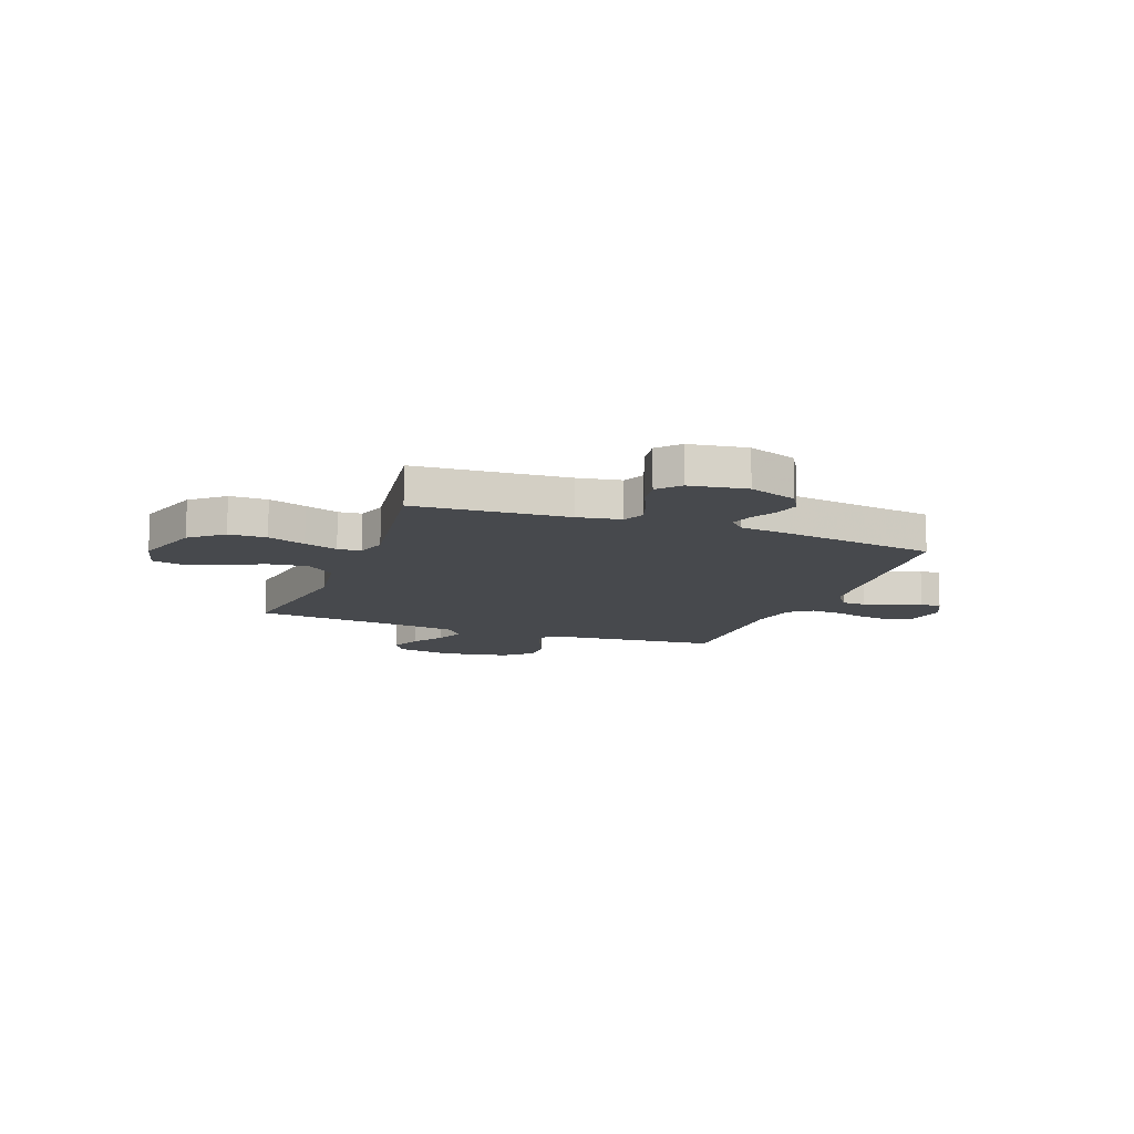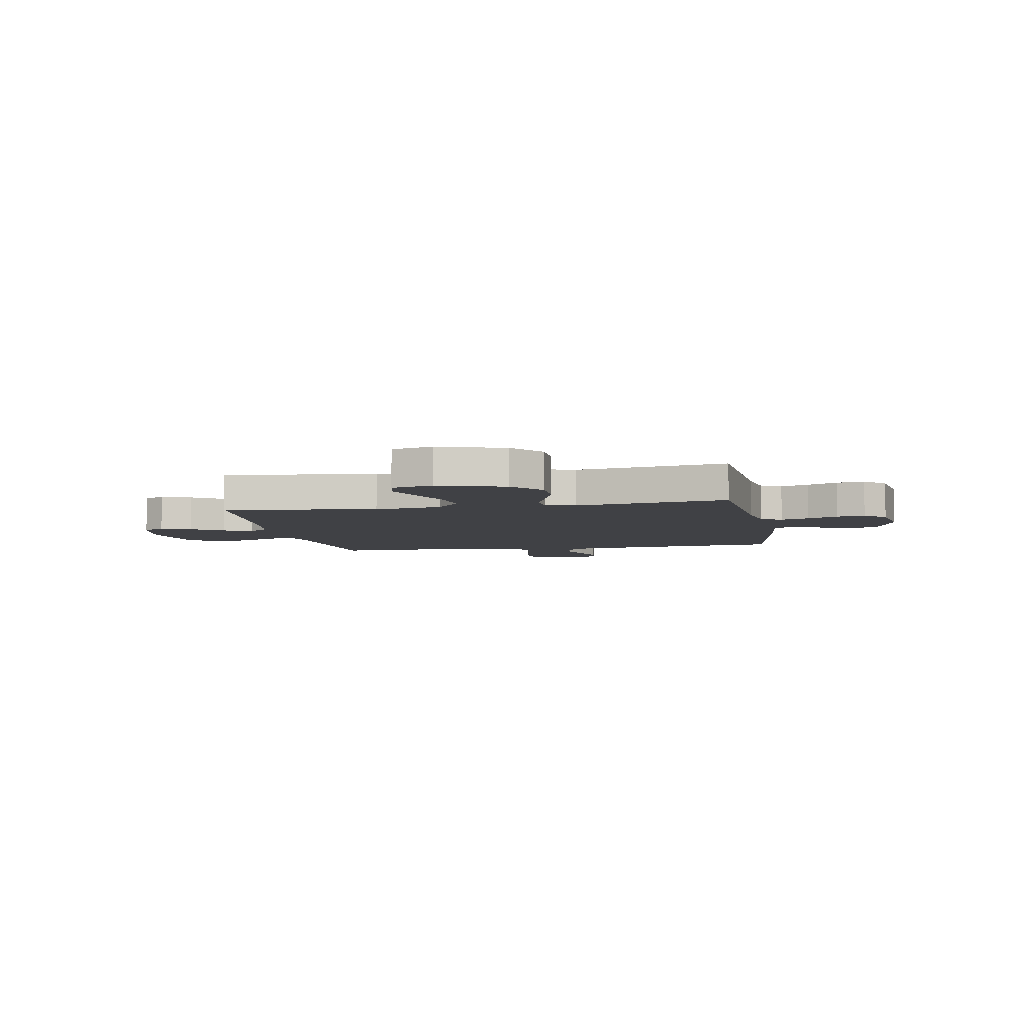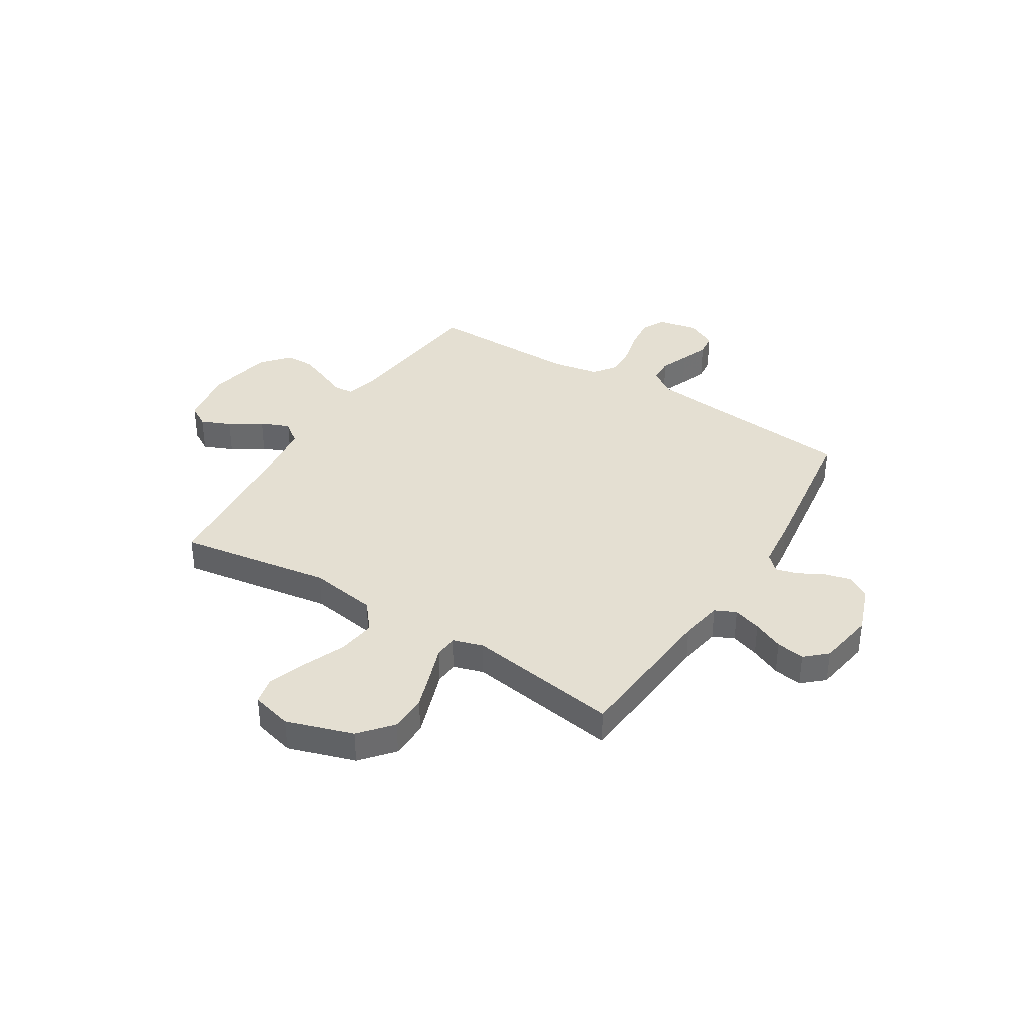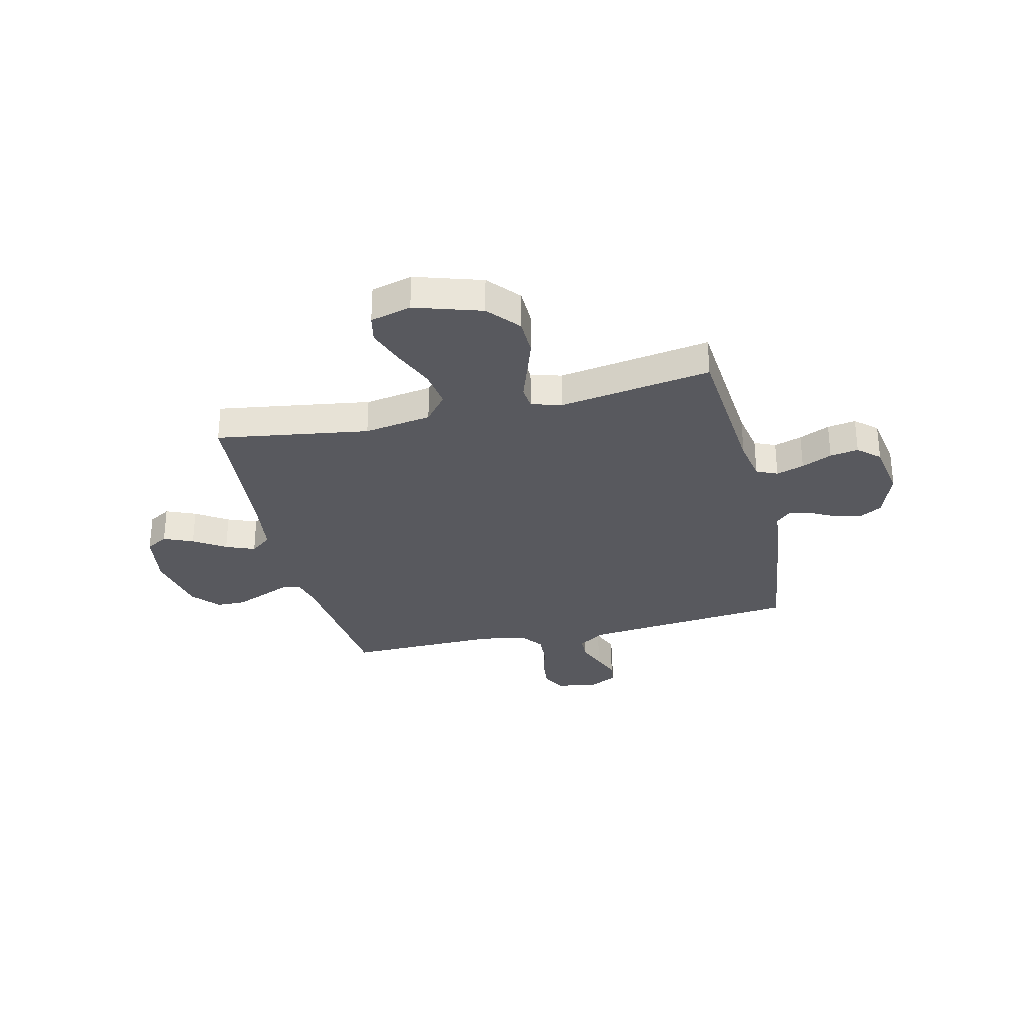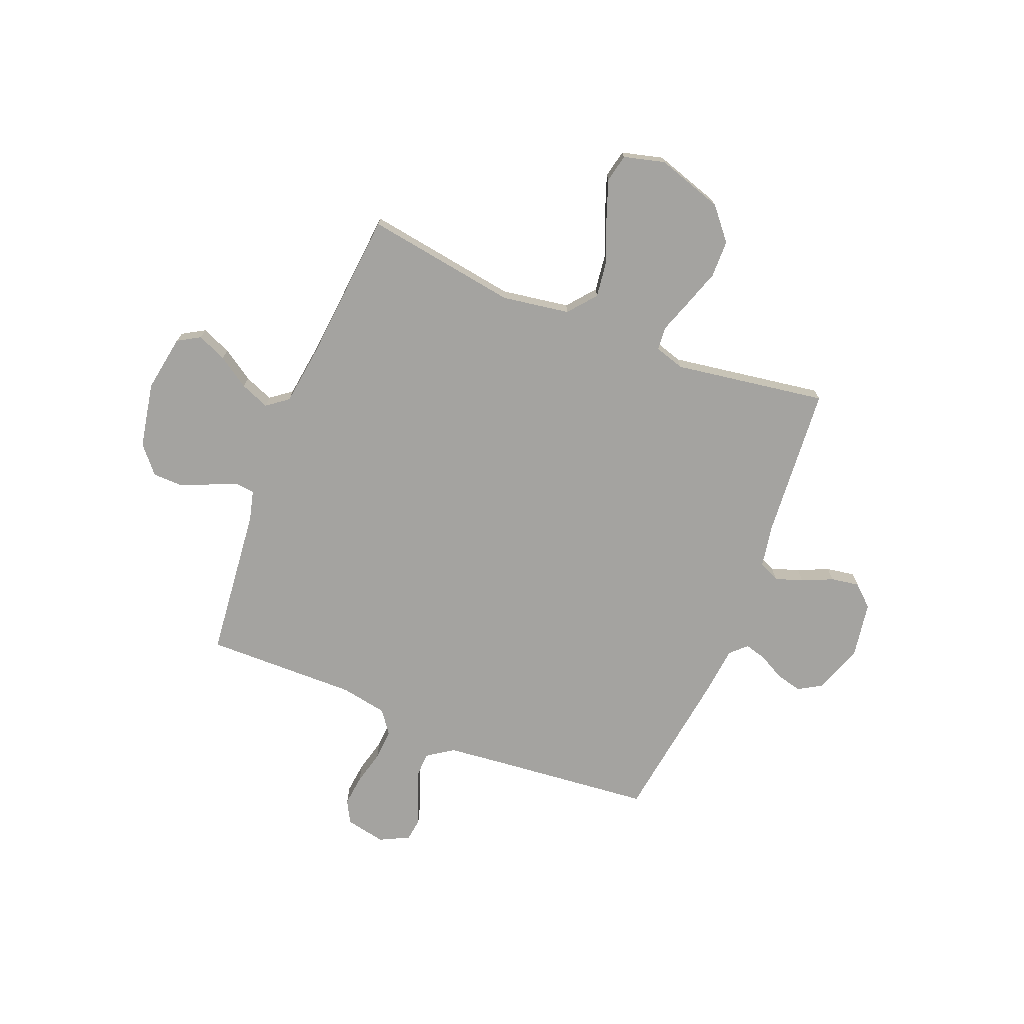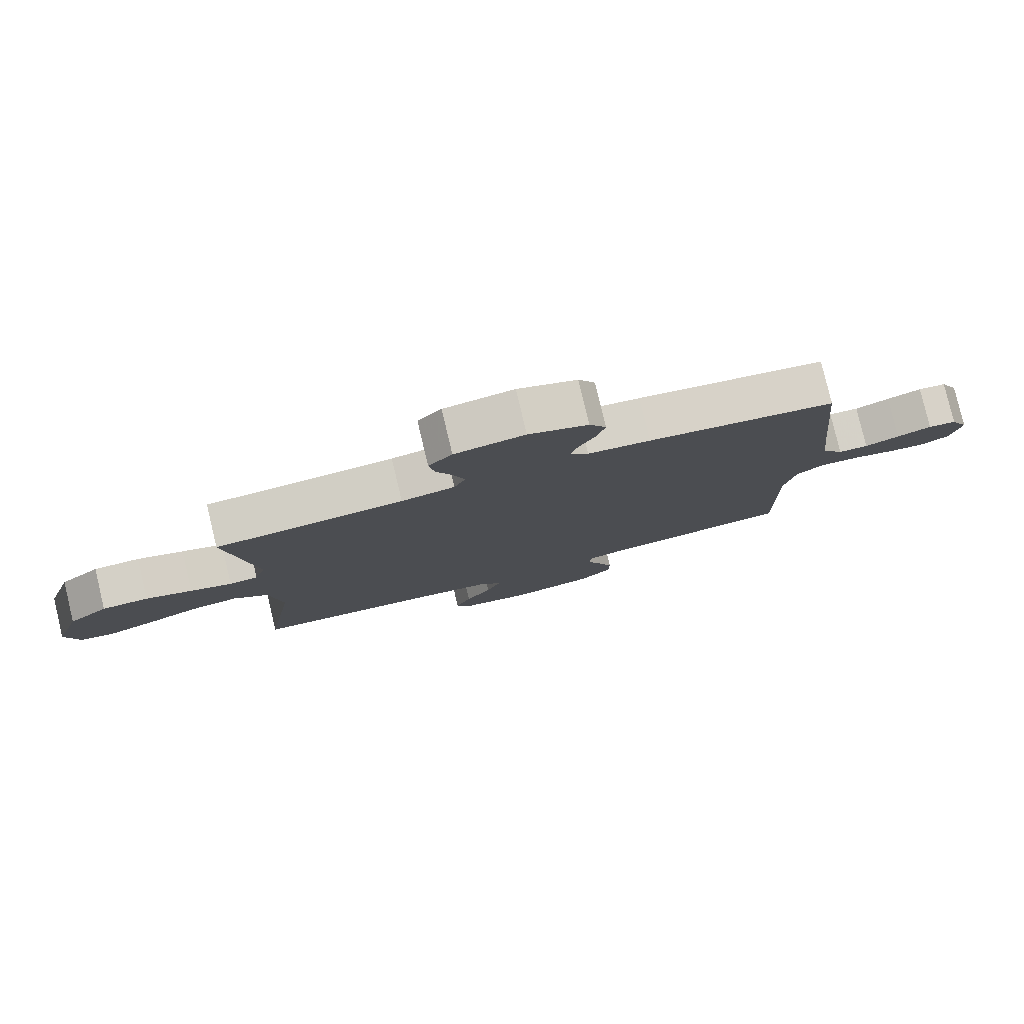
<metadata>
{"format":"obj","ext":"obj","renderer":"f3d","projection":"perspective","resolution":1024,"background":"white","views":[{"elev":-12.3,"azim":-20.7,"up":"+Y"},{"elev":-5.8,"azim":-79.6,"up":"+Y"},{"elev":37.2,"azim":-58.0,"up":"+Y"},{"elev":-30.3,"azim":-76.4,"up":"+Y"},{"elev":-72.9,"azim":-111.8,"up":"+Y"},{"elev":79.9,"azim":-13.4,"up":"+Z"}]}
</metadata>
<code>
v -0.5 0.07 -0.5
v -0.453 0.07 -0.2
v -0.474 0.07 -0.067
v -0.529 0.07 -0.022
v -0.604 0.07 -0.032
v -0.686 0.07 -0.066
v -0.761 0.07 -0.093
v -0.816 0.07 -0.081
v -0.837 0.07 0
v -0.795 0.07 0.131
v -0.732 0.07 0.184
v -0.658 0.07 0.185
v -0.584 0.07 0.16
v -0.518 0.07 0.137
v -0.472 0.07 0.141
v -0.454 0.07 0.2
v -0.5 0.07 0.5
v -0.2 0.07 0.523
v -0.115 0.07 0.538
v -0.096 0.07 0.579
v -0.114 0.07 0.634
v -0.141 0.07 0.694
v -0.15 0.07 0.75
v -0.112 0.07 0.792
v 0 0.07 0.81
v 0.095 0.07 0.775
v 0.122 0.07 0.729
v 0.109 0.07 0.678
v 0.082 0.07 0.628
v 0.07 0.07 0.585
v 0.1 0.07 0.554
v 0.2 0.07 0.543
v 0.5 0.07 0.5
v 0.529 0.07 0.2
v 0.542 0.07 0.074
v 0.577 0.07 0.023
v 0.625 0.07 0.021
v 0.68 0.07 0.043
v 0.735 0.07 0.064
v 0.78 0.07 0.058
v 0.809 0.07 0
v 0.793 0.07 -0.079
v 0.748 0.07 -0.103
v 0.687 0.07 -0.096
v 0.62 0.07 -0.079
v 0.558 0.07 -0.075
v 0.513 0.07 -0.108
v 0.496 0.07 -0.2
v 0.5 0.07 -0.5
v 0.2 0.07 -0.531
v 0.141 0.07 -0.546
v 0.137 0.07 -0.584
v 0.16 0.07 -0.638
v 0.184 0.07 -0.697
v 0.183 0.07 -0.754
v 0.13 0.07 -0.8
v 0 0.07 -0.825
v -0.112 0.07 -0.806
v -0.138 0.07 -0.762
v -0.113 0.07 -0.704
v -0.072 0.07 -0.642
v -0.049 0.07 -0.585
v -0.081 0.07 -0.543
v -0.2 0.07 -0.527
v -0.5 0 -0.5
v -0.453 0 -0.2
v -0.474 0 -0.067
v -0.529 0 -0.022
v -0.604 0 -0.032
v -0.686 0 -0.066
v -0.761 0 -0.093
v -0.816 0 -0.081
v -0.837 0 0
v -0.795 0 0.131
v -0.732 0 0.184
v -0.658 0 0.185
v -0.584 0 0.16
v -0.518 0 0.137
v -0.472 0 0.141
v -0.454 0 0.2
v -0.5 0 0.5
v -0.2 0 0.523
v -0.115 0 0.538
v -0.096 0 0.579
v -0.114 0 0.634
v -0.141 0 0.694
v -0.15 0 0.75
v -0.112 0 0.792
v 0 0 0.81
v 0.095 0 0.775
v 0.122 0 0.729
v 0.109 0 0.678
v 0.082 0 0.628
v 0.07 0 0.585
v 0.1 0 0.554
v 0.2 0 0.543
v 0.5 0 0.5
v 0.529 0 0.2
v 0.542 0 0.074
v 0.577 0 0.023
v 0.625 0 0.021
v 0.68 0 0.043
v 0.735 0 0.064
v 0.78 0 0.058
v 0.809 0 0
v 0.793 0 -0.079
v 0.748 0 -0.103
v 0.687 0 -0.096
v 0.62 0 -0.079
v 0.558 0 -0.075
v 0.513 0 -0.108
v 0.496 0 -0.2
v 0.5 0 -0.5
v 0.2 0 -0.531
v 0.141 0 -0.546
v 0.137 0 -0.584
v 0.16 0 -0.638
v 0.184 0 -0.697
v 0.183 0 -0.754
v 0.13 0 -0.8
v 0 0 -0.825
v -0.112 0 -0.806
v -0.138 0 -0.762
v -0.113 0 -0.704
v -0.072 0 -0.642
v -0.049 0 -0.585
v -0.081 0 -0.543
v -0.2 0 -0.527
f 58 59 60 61
f 58 61 62
f 57 58 62
f 56 57 62
f 55 56 62 63
f 52 53 54 55
f 48 49 50
f 47 48 50 51
f 42 43 44 45
f 42 45 46
f 41 42 46
f 40 41 46
f 37 38 39 40
f 37 40 46
f 36 37 46 47
f 31 32 33 34
f 31 34 35
f 30 31 35 36
f 26 27 28 29
f 26 29 30
f 25 26 30
f 24 25 30
f 21 22 23 24
f 20 21 24 30
f 19 20 30 36
f 16 17 18
f 15 16 18 19
f 11 12 13 14
f 9 10 11 14
f 9 14 15
f 8 9 15
f 5 6 7 8
f 5 8 15
f 4 5 15 19
f 64 1 2
f 63 64 2 3
f 52 55 63 3
f 19 36 47 51
f 3 4 19 51
f 3 51 52
f 125 124 123 122
f 126 125 122
f 126 122 121
f 126 121 120
f 127 126 120 119
f 119 118 117 116
f 114 113 112
f 115 114 112 111
f 109 108 107 106
f 110 109 106
f 110 106 105
f 110 105 104
f 104 103 102 101
f 110 104 101
f 111 110 101 100
f 98 97 96 95
f 99 98 95
f 100 99 95 94
f 93 92 91 90
f 94 93 90
f 94 90 89
f 94 89 88
f 88 87 86 85
f 94 88 85 84
f 100 94 84 83
f 82 81 80
f 83 82 80 79
f 78 77 76 75
f 78 75 74 73
f 79 78 73
f 79 73 72
f 72 71 70 69
f 79 72 69
f 83 79 69 68
f 66 65 128
f 67 66 128 127
f 67 127 119 116
f 115 111 100 83
f 115 83 68 67
f 116 115 67
f 1 65 66 2
f 2 66 67 3
f 3 67 68 4
f 4 68 69 5
f 5 69 70 6
f 6 70 71 7
f 7 71 72 8
f 8 72 73 9
f 9 73 74 10
f 10 74 75 11
f 11 75 76 12
f 12 76 77 13
f 13 77 78 14
f 14 78 79 15
f 15 79 80 16
f 16 80 81 17
f 17 81 82 18
f 18 82 83 19
f 19 83 84 20
f 20 84 85 21
f 21 85 86 22
f 22 86 87 23
f 23 87 88 24
f 24 88 89 25
f 25 89 90 26
f 26 90 91 27
f 27 91 92 28
f 28 92 93 29
f 29 93 94 30
f 30 94 95 31
f 31 95 96 32
f 32 96 97 33
f 33 97 98 34
f 34 98 99 35
f 35 99 100 36
f 36 100 101 37
f 37 101 102 38
f 38 102 103 39
f 39 103 104 40
f 40 104 105 41
f 41 105 106 42
f 42 106 107 43
f 43 107 108 44
f 44 108 109 45
f 45 109 110 46
f 46 110 111 47
f 47 111 112 48
f 48 112 113 49
f 49 113 114 50
f 50 114 115 51
f 51 115 116 52
f 52 116 117 53
f 53 117 118 54
f 54 118 119 55
f 55 119 120 56
f 56 120 121 57
f 57 121 122 58
f 58 122 123 59
f 59 123 124 60
f 60 124 125 61
f 61 125 126 62
f 62 126 127 63
f 63 127 128 64
f 64 128 65 1

</code>
